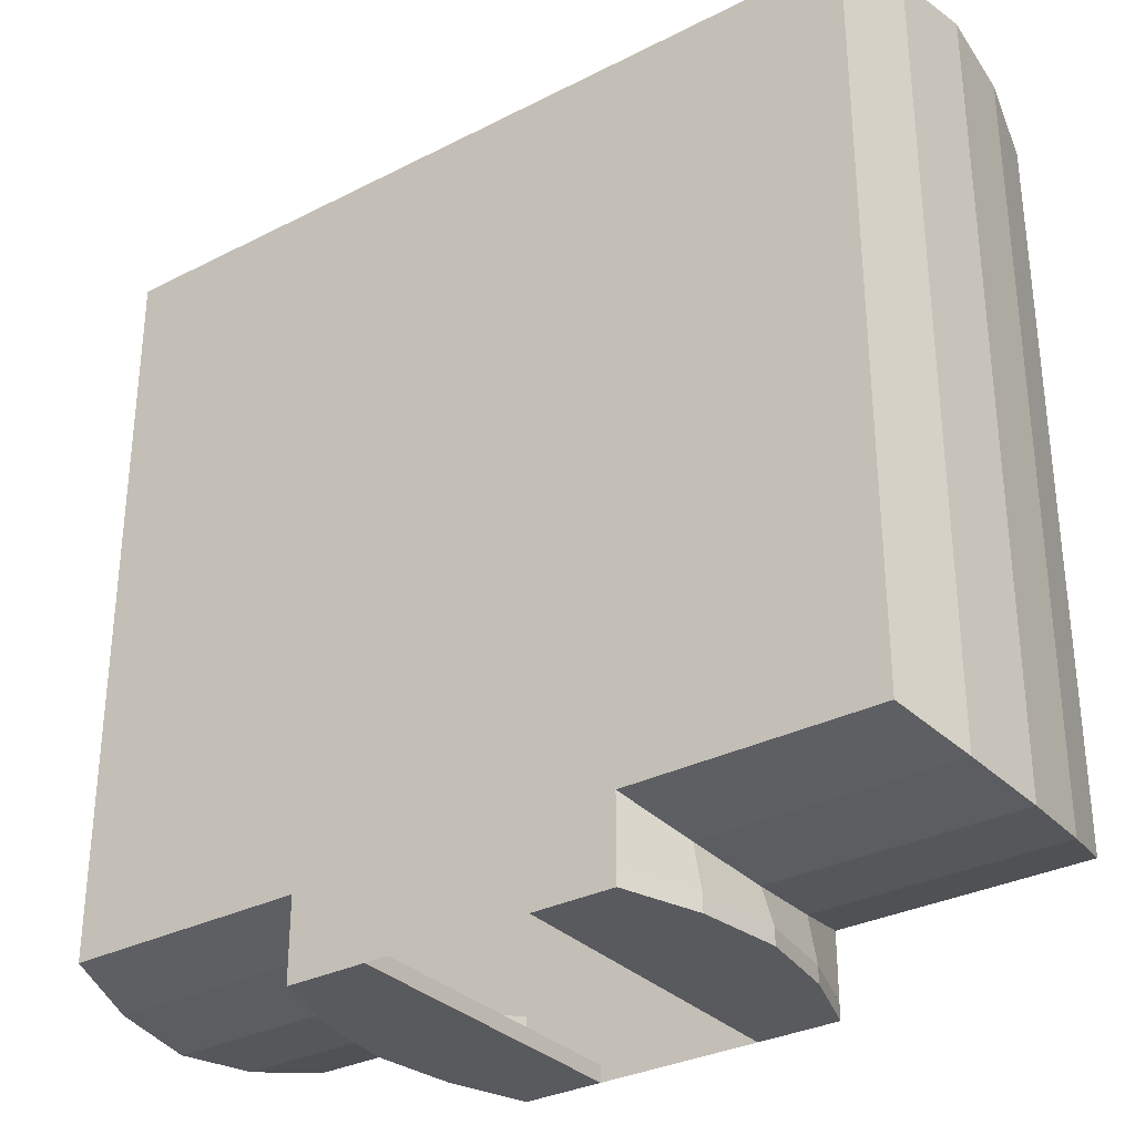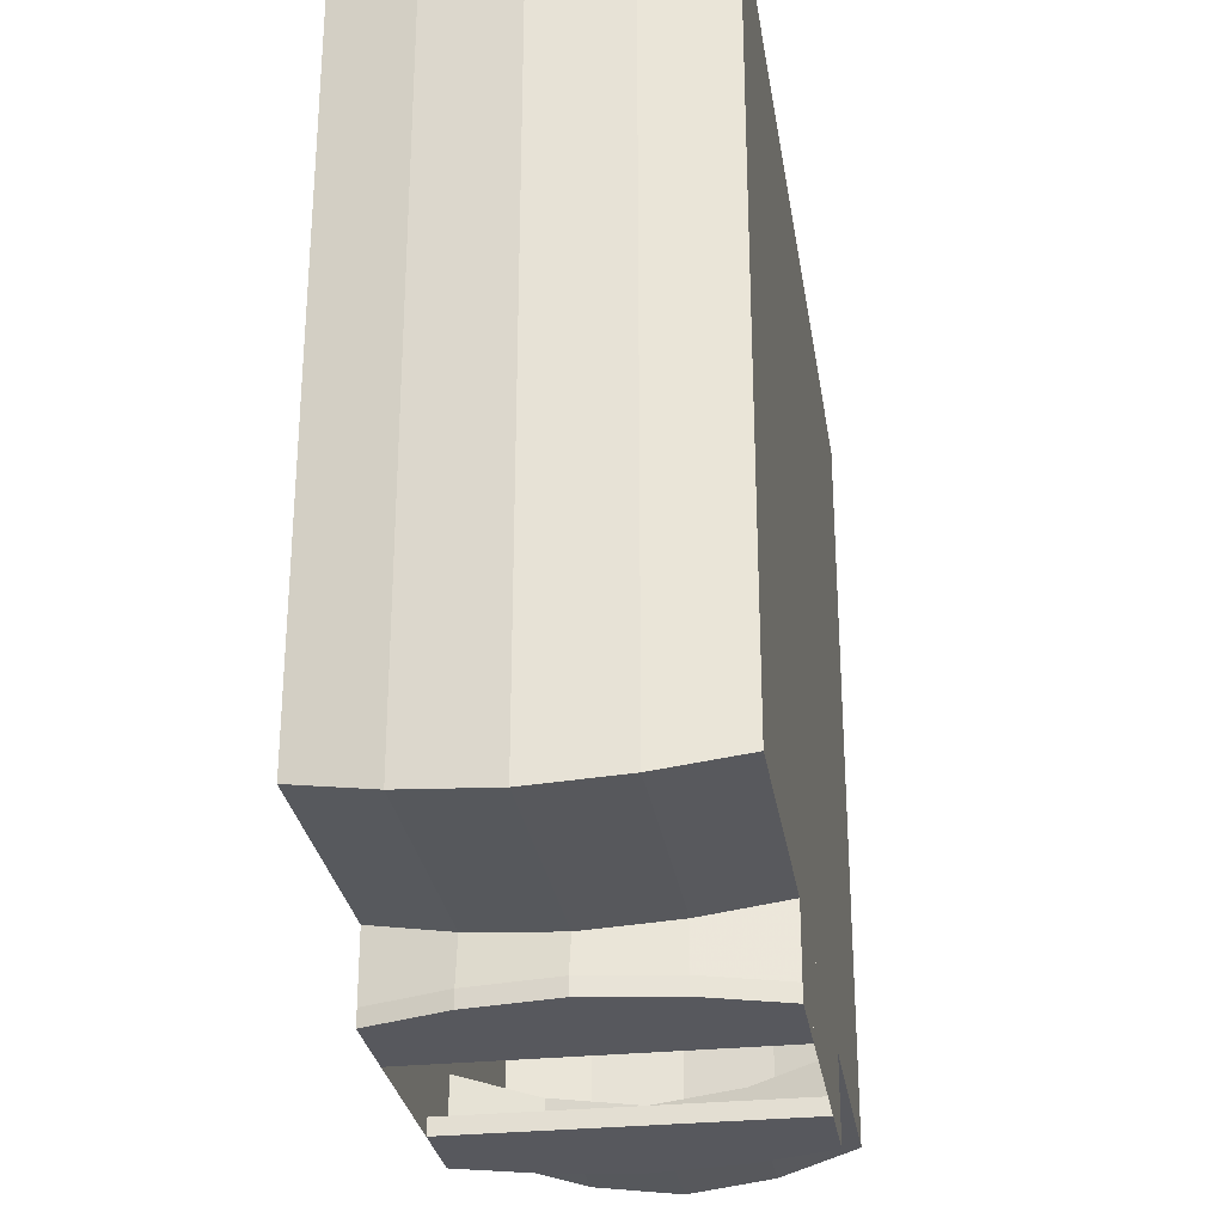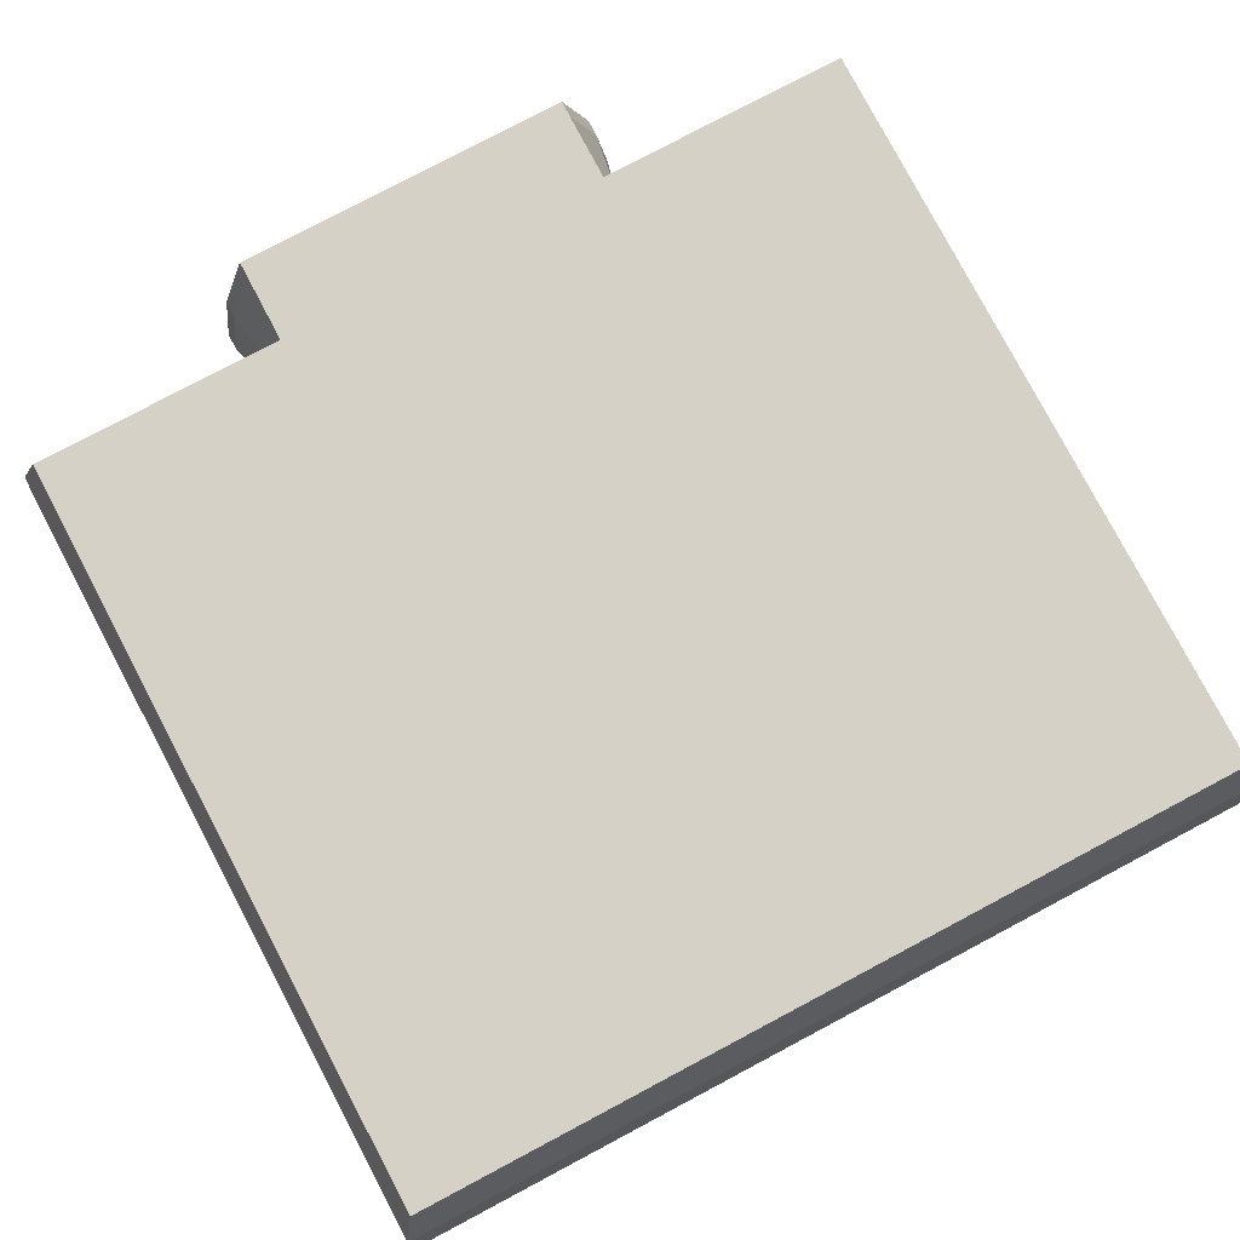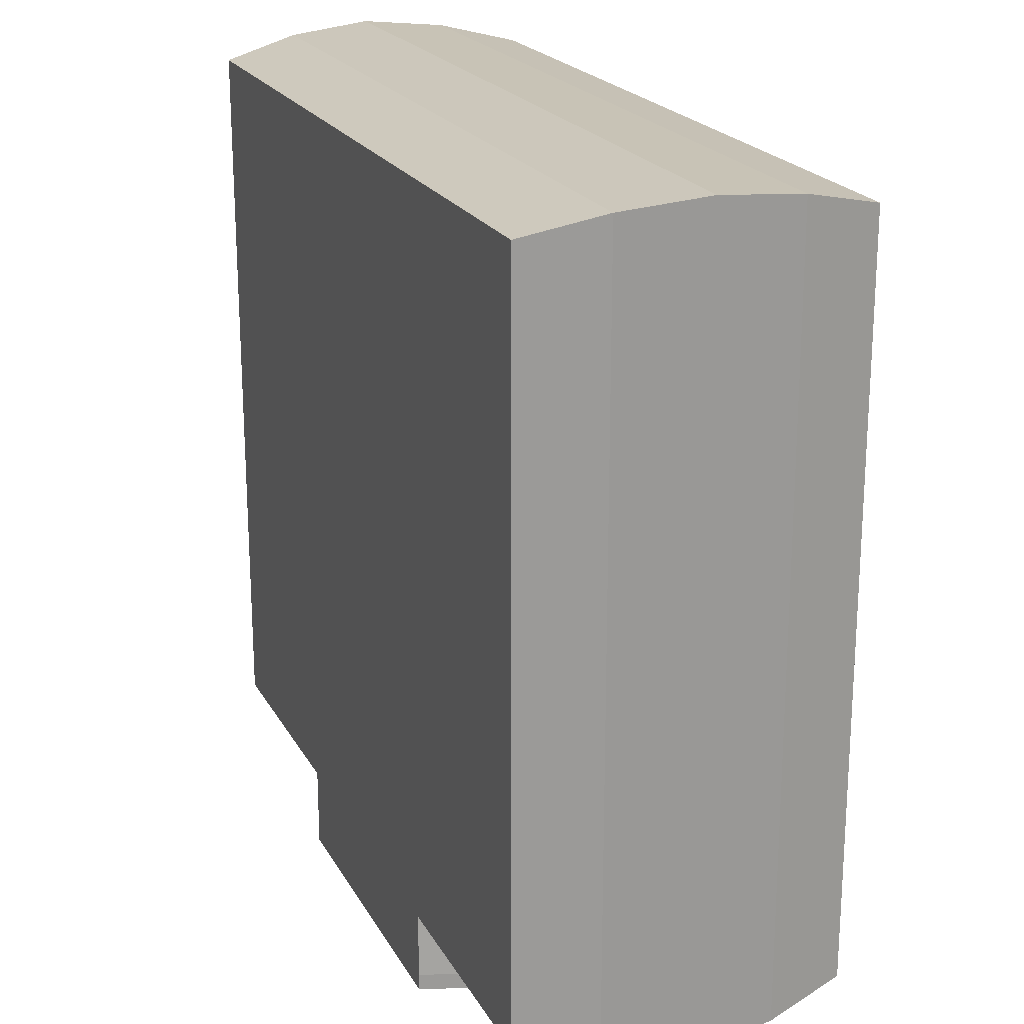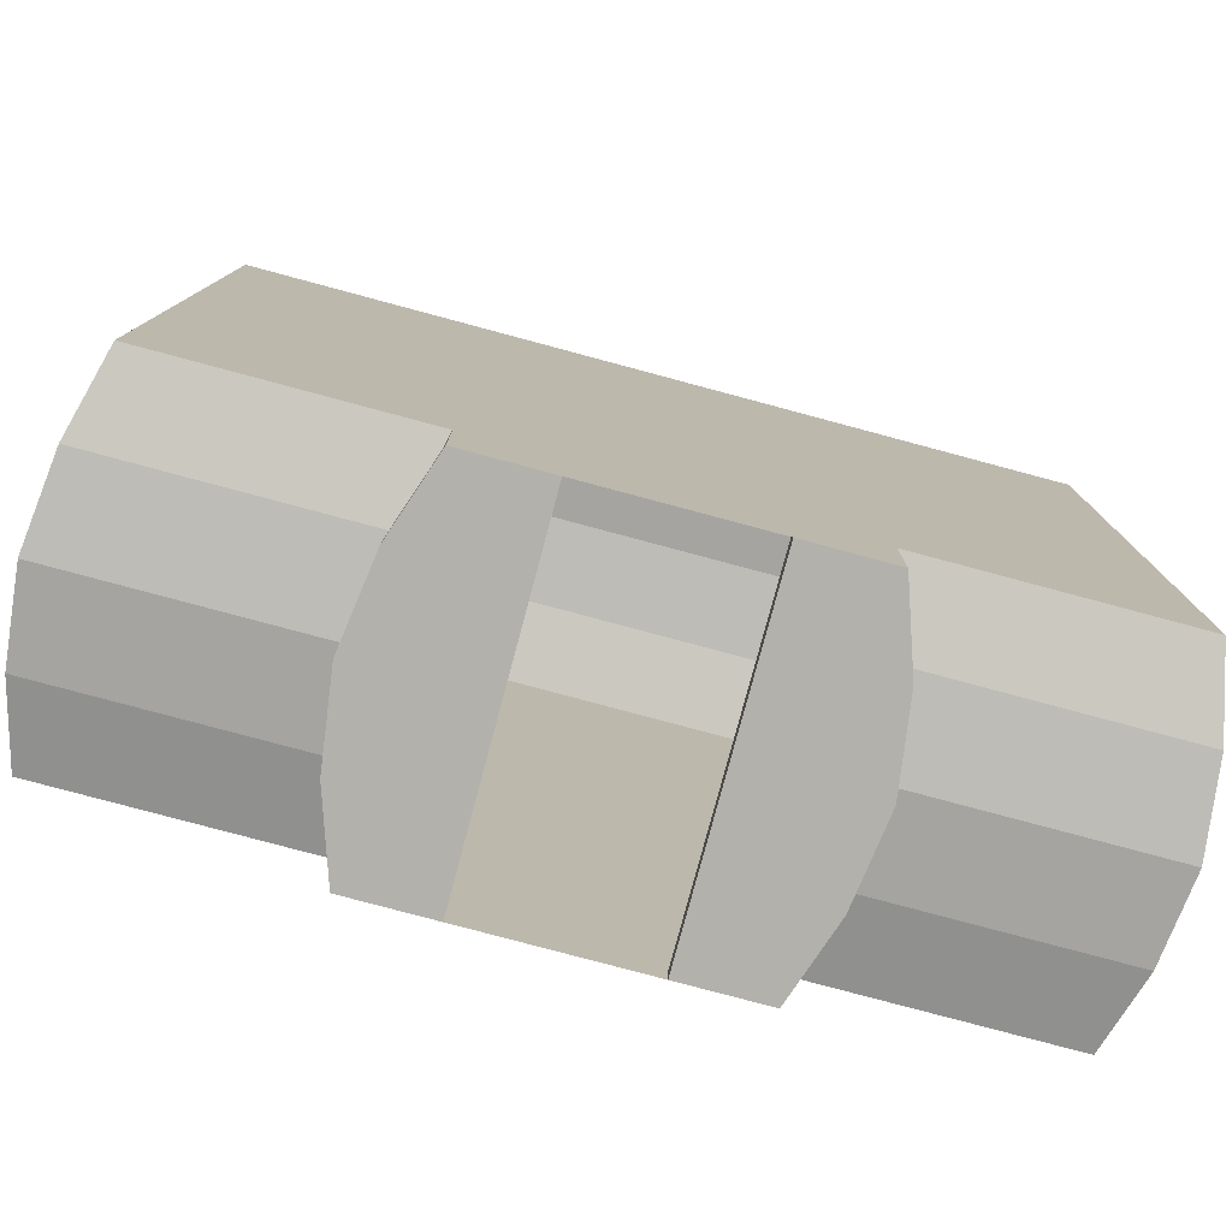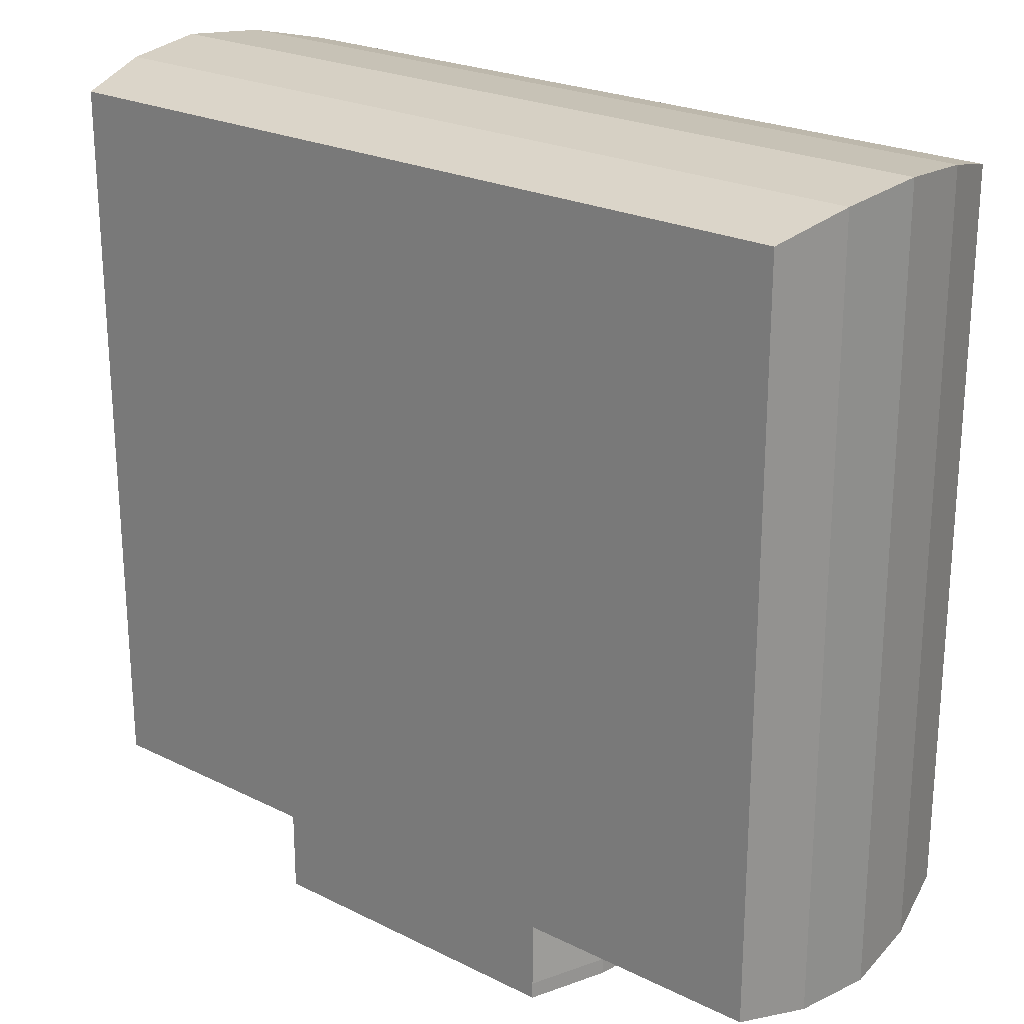
<metadata>
{"format":"obj","ext":"obj","renderer":"f3d","projection":"perspective","resolution":1024,"background":"white","views":[{"elev":-31.6,"azim":-144.2,"up":"+Z"},{"elev":-28.9,"azim":98.8,"up":"+Z"},{"elev":79.4,"azim":-27.9,"up":"+Y"},{"elev":21.0,"azim":-111.7,"up":"+Z"},{"elev":-79.0,"azim":-15.0,"up":"+Z"},{"elev":23.2,"azim":-140.0,"up":"+Z"}]}
</metadata>
<code>
v 0.5 0 -2
v 1 0 -2
v 1 0 -2.4
v 0.5 0 -2.4
v -1.114 1.522 -2.114
v -1.162 1.522 -2.4
v -1 2 -2.4
v -1 2 -2
v -1 0 -2
v -1 0 -2.4
v -1.162 0.4783 -2.4
v -1.114 0.4783 -2.114
v -1.234 1 -2.4
v -1.166 1 -2.166
v -0.5 0 -2
v -0.5 0 -2.4
v 0 0 -2
v 0 0 -2.4
v 1 2 -2.4
v 1 2 -2.5
v 0.5 2 -2.5
v 0.5 2 -2.4
v 0.5 0 -2.5
v 1 0 -2.5
v -1.162 1.522 -2.5
v -1.234 1 -2.5
v -1 2 -2.5
v -0.5 0 -2.5
v -1 0 -2.5
v -0.5 2 -2.5
v -1.162 0.4783 -2.5
v 1.162 0.4783 -2.5
v 1.162 1.522 -2.5
v 1.234 1 -2.5
v -0.5 2 -2.4
v 1.162 0.4783 -2.4
v 1.162 1.522 -2.4
v 1.234 1 -2.4
v 0 2 -2.4
v 0.5 2 -2
v 0 2 -2
v -0.5 2 -2
v 1.166 1 -2.166
v 1.114 1.522 -2.114
v 1.114 0.4783 -2.114
v 1 2 -2
v -0.5 0 2
v -1 0 2
v -1 0 2.5
v -0.5 0 2.5
v 0.5 0 2
v 0 0 2
v 0 0 2.5
v 0.5 0 2.5
v 1 0 2
v 1 0 2.5
v 0.5 0 -1.5
v 1 0 -1.5
v 0.5 0 -1
v 1 0 -1
v 0.5 0 -0.5
v 1 0 -0.5
v 0.5 0 0
v 1 0 0
v 0.5 0 0.5
v 1 0 0.5
v 0.5 0 1
v 1 0 1
v 0.5 0 1.5
v 1 0 1.5
v -0.5 0 -1.5
v 0 0 -1.5
v -0.5 0 -1
v 0 0 -1
v -0.5 0 -0.5
v 0 0 -0.5
v -0.5 0 0
v 0 0 0
v -0.5 0 0.5
v 0 0 0.5
v -0.5 0 1
v 0 0 1
v -0.5 0 1.5
v 0 0 1.5
v -1 0 -1.5
v -1 0 -1
v -1 0 -0.5
v -1 0 0
v -1 0 0.5
v -1 0 1
v -1 0 1.5
v -2 0 -1.5
v -2 0 -2
v -2.5 0 -2
v -2.5 0 -1.5
v -2 0 2
v -2 0 1.5
v -2.5 0 1.5
v -2.5 0 2
v -2 0 0.5
v -2 0 0
v -2.5 0 0
v -2.5 0 0.5
v -2 0 -1
v -2.5 0 -1
v -2 0 2.5
v -2.5 0 2.5
v -2 0 1
v -2.5 0 1
v -2 0 -0.5
v -2.5 0 -0.5
v 2 0 0
v 2 0 0.5
v 2.5 0 0.5
v 2.5 0 0
v 2 0 -2
v 2 0 -1.5
v 2.5 0 -1.5
v 2.5 0 -2
v 2 0 1.5
v 2 0 2
v 2.5 0 2
v 2.5 0 1.5
v 2 0 -0.5
v 2.5 0 -0.5
v 2 0 1
v 2.5 0 1
v 2 0 -1
v 2.5 0 -1
v 2 0 2.5
v 2.5 0 2.5
v -1.5 0 -0.5
v -1.5 0 0
v -1.5 0 1
v -1.5 0 1.5
v -1.5 0 -1
v -1.5 0 0.5
v -1.5 0 2
v -1.5 0 2.5
v -1.5 0 -1.5
v -1.5 0 -2
v 1.5 0 -1
v 1.5 0 -1.5
v 1.5 0 2.5
v 1.5 0 2
v 1.5 0 1
v 1.5 0 0.5
v 1.5 0 -0.5
v 1.5 0 1.5
v 1.5 0 0
v 1.5 0 -2
v -2.5 2 -2
v -2.614 1.522 -2.114
v -2.614 0.4783 -2.114
v -2.666 1 -2.166
v 2.614 0.4783 -2.114
v 2.666 1 -2.166
v 2.614 1.522 -2.114
v 2.5 2 -2
v -2.5 2 2.5
v -2.614 1.522 2.614
v -2.666 1 2.666
v -2.614 0.4783 2.614
v 2.5 2 2.5
v 2.614 1.522 2.614
v 2.666 1 2.666
v 2.614 0.4783 2.614
g Plane
f 4 1 2
f 2 3 4
f 8 5 6
f 6 7 8
f 12 9 10
f 10 11 12
f 14 12 11
f 11 13 14
f 5 14 13
f 13 6 5
f 10 9 15
f 15 16 10
f 16 15 17
f 17 18 16
f 18 17 1
f 1 4 18
f 22 19 20
f 20 21 22
f 3 4 23
f 23 24 3
f 13 6 25
f 25 26 13
f 6 7 27
f 27 25 6
f 30 28 29
f 29 27 30
f 23 21 20
f 20 24 23
f 26 25 27
f 26 27 29
f 29 31 26
f 34 32 24
f 34 24 20
f 20 33 34
f 35 16 28
f 28 30 35
f 7 35 30
f 30 27 7
f 4 22 21
f 21 23 4
f 36 3 24
f 24 32 36
f 19 37 33
f 33 20 19
f 37 38 34
f 34 33 37
f 10 11 31
f 31 29 10
f 38 36 32
f 32 34 38
f 16 10 29
f 29 28 16
f 11 13 26
f 26 31 11
f 28 16 4
f 4 23 28
f 21 22 35
f 35 30 21
f 36 38 37
f 36 37 19
f 36 19 22
f 36 22 4
f 4 3 36
f 16 35 7
f 16 7 6
f 16 6 13
f 16 13 11
f 11 10 16
f 41 39 22
f 22 40 41
f 42 35 39
f 39 41 42
f 8 7 35
f 35 42 8
f 37 38 43
f 43 44 37
f 38 36 45
f 45 43 38
f 36 3 2
f 2 45 36
f 40 22 19
f 19 46 40
f 19 37 44
f 44 46 19
f 50 47 48
f 48 49 50
f 54 51 52
f 52 53 54
f 53 52 47
f 47 50 53
f 56 55 51
f 51 54 56
f 58 2 1
f 1 57 58
f 60 58 57
f 57 59 60
f 62 60 59
f 59 61 62
f 64 62 61
f 61 63 64
f 66 64 63
f 63 65 66
f 68 66 65
f 65 67 68
f 70 68 67
f 67 69 70
f 55 70 69
f 69 51 55
f 72 17 15
f 15 71 72
f 74 72 71
f 71 73 74
f 76 74 73
f 73 75 76
f 78 76 75
f 75 77 78
f 80 78 77
f 77 79 80
f 82 80 79
f 79 81 82
f 84 82 81
f 81 83 84
f 52 84 83
f 83 47 52
f 57 1 17
f 17 72 57
f 59 57 72
f 72 74 59
f 61 59 74
f 74 76 61
f 63 61 76
f 76 78 63
f 65 63 78
f 78 80 65
f 67 65 80
f 80 82 67
f 69 67 82
f 82 84 69
f 51 69 84
f 84 52 51
f 71 15 9
f 9 85 71
f 73 71 85
f 85 86 73
f 75 73 86
f 86 87 75
f 77 75 87
f 87 88 77
f 79 77 88
f 88 89 79
f 81 79 89
f 89 90 81
f 83 81 90
f 90 91 83
f 47 83 91
f 91 48 47
f 95 92 93
f 93 94 95
f 99 96 97
f 97 98 99
f 103 100 101
f 101 102 103
f 105 104 92
f 92 95 105
f 107 106 96
f 96 99 107
f 109 108 100
f 100 103 109
f 111 110 104
f 104 105 111
f 98 97 108
f 108 109 98
f 102 101 110
f 110 111 102
f 115 112 113
f 113 114 115
f 119 116 117
f 117 118 119
f 123 120 121
f 121 122 123
f 125 124 112
f 112 115 125
f 127 126 120
f 120 123 127
f 129 128 124
f 124 125 129
f 114 113 126
f 126 127 114
f 122 121 130
f 130 131 122
f 118 117 128
f 128 129 118
f 133 88 87
f 87 132 133
f 101 133 132
f 132 110 101
f 135 91 90
f 90 134 135
f 97 135 134
f 134 108 97
f 132 87 86
f 86 136 132
f 110 132 136
f 136 104 110
f 134 90 89
f 89 137 134
f 108 134 137
f 137 100 108
f 139 49 48
f 48 138 139
f 106 139 138
f 138 96 106
f 136 86 85
f 85 140 136
f 104 136 140
f 140 92 104
f 137 89 88
f 88 133 137
f 100 137 133
f 133 101 100
f 138 48 91
f 91 135 138
f 96 138 135
f 135 97 96
f 140 85 9
f 9 141 140
f 92 140 141
f 141 93 92
f 143 58 60
f 60 142 143
f 117 143 142
f 142 128 117
f 145 55 56
f 56 144 145
f 121 145 144
f 144 130 121
f 147 66 68
f 68 146 147
f 113 147 146
f 146 126 113
f 142 60 62
f 62 148 142
f 128 142 148
f 148 124 128
f 146 68 70
f 70 149 146
f 126 146 149
f 149 120 126
f 148 62 64
f 64 150 148
f 124 148 150
f 150 112 124
f 149 70 55
f 55 145 149
f 120 149 145
f 145 121 120
f 151 2 58
f 58 143 151
f 116 151 143
f 143 117 116
f 150 64 66
f 66 147 150
f 112 150 147
f 147 113 112
f 153 5 8
f 8 152 153
f 94 9 12
f 12 154 94
f 155 14 5
f 5 153 155
f 154 12 14
f 14 155 154
f 157 43 45
f 45 156 157
f 159 46 44
f 44 158 159
f 156 45 2
f 2 119 156
f 158 44 43
f 43 157 158
f 161 153 152
f 152 160 161
f 163 154 155
f 155 162 163
f 107 94 154
f 154 163 107
f 162 155 153
f 153 161 162
f 165 161 160
f 160 164 165
f 167 163 162
f 162 166 167
f 131 107 163
f 163 167 131
f 166 162 161
f 161 165 166
f 167 156 119
f 119 131 167
f 166 157 156
f 156 167 166
f 165 158 157
f 157 166 165
f 164 159 158
f 158 165 164
f 164 160 152
f 152 159 164

</code>
